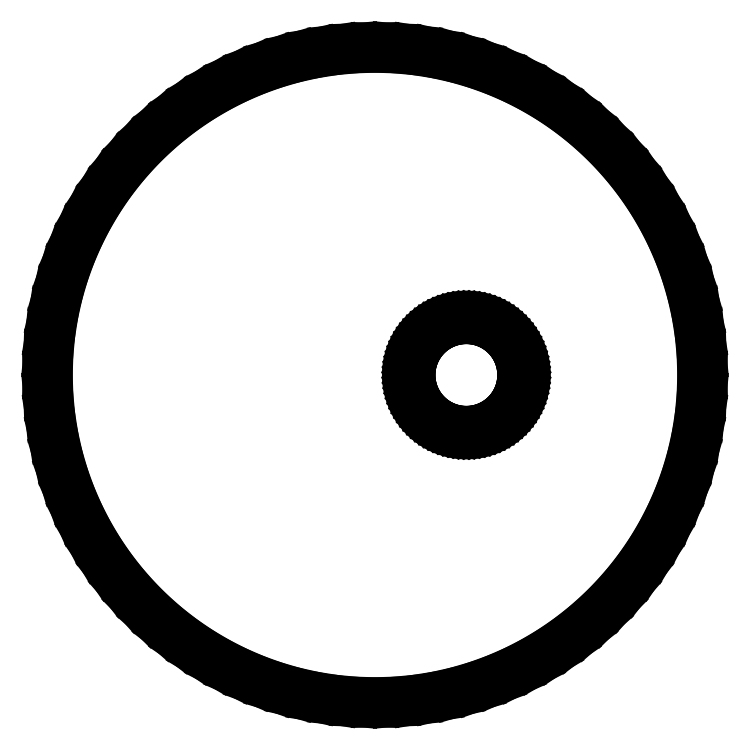
<metadata>
{"format":"dxf","ext":"dxf","renderer":"ezdxf+matplotlib","layout":"modelspace","background":"white","min_lineweight":24,"dpi":150}
</metadata>
<code>
0
SECTION
2
ENTITIES
0
LINE
8
0
10
-120
11
-119.8
20
0
21
7.535
0
LINE
8
0
10
-119.8
11
-119.1
20
7.535
21
15.04
0
LINE
8
0
10
-119.1
11
-117.9
20
15.04
21
22.49
0
LINE
8
0
10
-117.9
11
-116.2
20
22.49
21
29.84
0
LINE
8
0
10
-116.2
11
-114.1
20
29.84
21
37.08
0
LINE
8
0
10
-114.1
11
-111.6
20
37.08
21
44.17
0
LINE
8
0
10
-111.6
11
-108.6
20
44.17
21
51.09
0
LINE
8
0
10
-108.6
11
-105.2
20
51.09
21
57.81
0
LINE
8
0
10
-105.2
11
-101.3
20
57.81
21
64.3
0
LINE
8
0
10
-101.3
11
-97.08
20
64.3
21
70.53
0
LINE
8
0
10
-97.08
11
-92.46
20
70.53
21
76.49
0
LINE
8
0
10
-92.46
11
-87.48
20
76.49
21
82.15
0
LINE
8
0
10
-87.48
11
-82.15
20
82.15
21
87.48
0
LINE
8
0
10
-82.15
11
-76.49
20
87.48
21
92.46
0
LINE
8
0
10
-76.49
11
-70.53
20
92.46
21
97.08
0
LINE
8
0
10
-70.53
11
-64.3
20
97.08
21
101.3
0
LINE
8
0
10
-64.3
11
-57.81
20
101.3
21
105.2
0
LINE
8
0
10
-57.81
11
-51.09
20
105.2
21
108.6
0
LINE
8
0
10
-51.09
11
-44.17
20
108.6
21
111.6
0
LINE
8
0
10
-44.17
11
-37.08
20
111.6
21
114.1
0
LINE
8
0
10
-37.08
11
-29.84
20
114.1
21
116.2
0
LINE
8
0
10
-29.84
11
-22.49
20
116.2
21
117.9
0
LINE
8
0
10
-22.49
11
-15.04
20
117.9
21
119.1
0
LINE
8
0
10
-15.04
11
-7.535
20
119.1
21
119.8
0
LINE
8
0
10
-7.535
11
0
20
119.8
21
120
0
LINE
8
0
10
0
11
7.535
20
120
21
119.8
0
LINE
8
0
10
7.535
11
15.04
20
119.8
21
119.1
0
LINE
8
0
10
15.04
11
22.49
20
119.1
21
117.9
0
LINE
8
0
10
22.49
11
29.84
20
117.9
21
116.2
0
LINE
8
0
10
29.84
11
37.08
20
116.2
21
114.1
0
LINE
8
0
10
37.08
11
44.17
20
114.1
21
111.6
0
LINE
8
0
10
44.17
11
51.09
20
111.6
21
108.6
0
LINE
8
0
10
51.09
11
57.81
20
108.6
21
105.2
0
LINE
8
0
10
57.81
11
64.3
20
105.2
21
101.3
0
LINE
8
0
10
64.3
11
70.53
20
101.3
21
97.08
0
LINE
8
0
10
70.53
11
76.49
20
97.08
21
92.46
0
LINE
8
0
10
76.49
11
82.15
20
92.46
21
87.48
0
LINE
8
0
10
82.15
11
87.48
20
87.48
21
82.15
0
LINE
8
0
10
87.48
11
92.46
20
82.15
21
76.49
0
LINE
8
0
10
92.46
11
97.08
20
76.49
21
70.53
0
LINE
8
0
10
97.08
11
101.3
20
70.53
21
64.3
0
LINE
8
0
10
101.3
11
105.2
20
64.3
21
57.81
0
LINE
8
0
10
105.2
11
108.6
20
57.81
21
51.09
0
LINE
8
0
10
108.6
11
111.6
20
51.09
21
44.17
0
LINE
8
0
10
111.6
11
114.1
20
44.17
21
37.08
0
LINE
8
0
10
114.1
11
116.2
20
37.08
21
29.84
0
LINE
8
0
10
116.2
11
117.9
20
29.84
21
22.49
0
LINE
8
0
10
117.9
11
119.1
20
22.49
21
15.04
0
LINE
8
0
10
119.1
11
119.8
20
15.04
21
7.535
0
LINE
8
0
10
119.8
11
120
20
7.535
21
0
0
LINE
8
0
10
120
11
119.8
20
0
21
-7.535
0
LINE
8
0
10
119.8
11
119.1
20
-7.535
21
-15.04
0
LINE
8
0
10
119.1
11
117.9
20
-15.04
21
-22.49
0
LINE
8
0
10
117.9
11
116.2
20
-22.49
21
-29.84
0
LINE
8
0
10
116.2
11
114.1
20
-29.84
21
-37.08
0
LINE
8
0
10
114.1
11
111.6
20
-37.08
21
-44.17
0
LINE
8
0
10
111.6
11
108.6
20
-44.17
21
-51.09
0
LINE
8
0
10
108.6
11
105.2
20
-51.09
21
-57.81
0
LINE
8
0
10
105.2
11
101.3
20
-57.81
21
-64.3
0
LINE
8
0
10
101.3
11
97.08
20
-64.3
21
-70.53
0
LINE
8
0
10
97.08
11
92.46
20
-70.53
21
-76.49
0
LINE
8
0
10
92.46
11
87.48
20
-76.49
21
-82.15
0
LINE
8
0
10
87.48
11
82.15
20
-82.15
21
-87.48
0
LINE
8
0
10
82.15
11
76.49
20
-87.48
21
-92.46
0
LINE
8
0
10
76.49
11
70.53
20
-92.46
21
-97.08
0
LINE
8
0
10
70.53
11
64.3
20
-97.08
21
-101.3
0
LINE
8
0
10
64.3
11
57.81
20
-101.3
21
-105.2
0
LINE
8
0
10
57.81
11
51.09
20
-105.2
21
-108.6
0
LINE
8
0
10
51.09
11
44.17
20
-108.6
21
-111.6
0
LINE
8
0
10
44.17
11
37.08
20
-111.6
21
-114.1
0
LINE
8
0
10
37.08
11
29.84
20
-114.1
21
-116.2
0
LINE
8
0
10
29.84
11
22.49
20
-116.2
21
-117.9
0
LINE
8
0
10
22.49
11
15.04
20
-117.9
21
-119.1
0
LINE
8
0
10
15.04
11
7.535
20
-119.1
21
-119.8
0
LINE
8
0
10
7.535
11
0
20
-119.8
21
-120
0
LINE
8
0
10
0
11
-7.535
20
-120
21
-119.8
0
LINE
8
0
10
-7.535
11
-15.04
20
-119.8
21
-119.1
0
LINE
8
0
10
-15.04
11
-22.49
20
-119.1
21
-117.9
0
LINE
8
0
10
-22.49
11
-29.84
20
-117.9
21
-116.2
0
LINE
8
0
10
-29.84
11
-37.08
20
-116.2
21
-114.1
0
LINE
8
0
10
-37.08
11
-44.17
20
-114.1
21
-111.6
0
LINE
8
0
10
-44.17
11
-51.09
20
-111.6
21
-108.6
0
LINE
8
0
10
-51.09
11
-57.81
20
-108.6
21
-105.2
0
LINE
8
0
10
-57.81
11
-64.3
20
-105.2
21
-101.3
0
LINE
8
0
10
-64.3
11
-70.53
20
-101.3
21
-97.08
0
LINE
8
0
10
-70.53
11
-76.49
20
-97.08
21
-92.46
0
LINE
8
0
10
-76.49
11
-82.15
20
-92.46
21
-87.48
0
LINE
8
0
10
-82.15
11
-87.48
20
-87.48
21
-82.15
0
LINE
8
0
10
-87.48
11
-92.46
20
-82.15
21
-76.49
0
LINE
8
0
10
-92.46
11
-97.08
20
-76.49
21
-70.53
0
LINE
8
0
10
-97.08
11
-101.3
20
-70.53
21
-64.3
0
LINE
8
0
10
-101.3
11
-105.2
20
-64.3
21
-57.81
0
LINE
8
0
10
-105.2
11
-108.6
20
-57.81
21
-51.09
0
LINE
8
0
10
-108.6
11
-111.6
20
-51.09
21
-44.17
0
LINE
8
0
10
-111.6
11
-114.1
20
-44.17
21
-37.08
0
LINE
8
0
10
-114.1
11
-116.2
20
-37.08
21
-29.84
0
LINE
8
0
10
-116.2
11
-117.9
20
-29.84
21
-22.49
0
LINE
8
0
10
-117.9
11
-119.1
20
-22.49
21
-15.04
0
LINE
8
0
10
-119.1
11
-119.8
20
-15.04
21
-7.535
0
LINE
8
0
10
-119.8
11
-120
20
-7.535
21
0
0
LINE
8
0
10
13
11
13.04
20
0
21
1.287
0
LINE
8
0
10
13.04
11
13.16
20
1.287
21
2.569
0
LINE
8
0
10
13.16
11
13.36
20
2.569
21
3.841
0
LINE
8
0
10
13.36
11
13.64
20
3.841
21
5.098
0
LINE
8
0
10
13.64
11
14
20
5.098
21
6.335
0
LINE
8
0
10
14
11
14.44
20
6.335
21
7.547
0
LINE
8
0
10
14.44
11
14.95
20
7.547
21
8.728
0
LINE
8
0
10
14.95
11
15.54
20
8.728
21
9.876
0
LINE
8
0
10
15.54
11
16.19
20
9.876
21
10.98
0
LINE
8
0
10
16.19
11
16.91
20
10.98
21
12.05
0
LINE
8
0
10
16.91
11
17.7
20
12.05
21
13.07
0
LINE
8
0
10
17.7
11
18.56
20
13.07
21
14.03
0
LINE
8
0
10
18.56
11
19.47
20
14.03
21
14.94
0
LINE
8
0
10
19.47
11
20.43
20
14.94
21
15.8
0
LINE
8
0
10
20.43
11
21.45
20
15.8
21
16.59
0
LINE
8
0
10
21.45
11
22.52
20
16.59
21
17.31
0
LINE
8
0
10
22.52
11
23.62
20
17.31
21
17.96
0
LINE
8
0
10
23.62
11
24.77
20
17.96
21
18.55
0
LINE
8
0
10
24.77
11
25.95
20
18.55
21
19.06
0
LINE
8
0
10
25.95
11
27.16
20
19.06
21
19.5
0
LINE
8
0
10
27.16
11
28.4
20
19.5
21
19.86
0
LINE
8
0
10
28.4
11
29.66
20
19.86
21
20.14
0
LINE
8
0
10
29.66
11
30.93
20
20.14
21
20.34
0
LINE
8
0
10
30.93
11
32.21
20
20.34
21
20.46
0
LINE
8
0
10
32.21
11
33.5
20
20.46
21
20.5
0
LINE
8
0
10
33.5
11
34.79
20
20.5
21
20.46
0
LINE
8
0
10
34.79
11
36.07
20
20.46
21
20.34
0
LINE
8
0
10
36.07
11
37.34
20
20.34
21
20.14
0
LINE
8
0
10
37.34
11
38.6
20
20.14
21
19.86
0
LINE
8
0
10
38.6
11
39.84
20
19.86
21
19.5
0
LINE
8
0
10
39.84
11
41.05
20
19.5
21
19.06
0
LINE
8
0
10
41.05
11
42.23
20
19.06
21
18.55
0
LINE
8
0
10
42.23
11
43.38
20
18.55
21
17.96
0
LINE
8
0
10
43.38
11
44.48
20
17.96
21
17.31
0
LINE
8
0
10
44.48
11
45.55
20
17.31
21
16.59
0
LINE
8
0
10
45.55
11
46.57
20
16.59
21
15.8
0
LINE
8
0
10
46.57
11
47.53
20
15.8
21
14.94
0
LINE
8
0
10
47.53
11
48.44
20
14.94
21
14.03
0
LINE
8
0
10
48.44
11
49.3
20
14.03
21
13.07
0
LINE
8
0
10
49.3
11
50.09
20
13.07
21
12.05
0
LINE
8
0
10
50.09
11
50.81
20
12.05
21
10.98
0
LINE
8
0
10
50.81
11
51.46
20
10.98
21
9.876
0
LINE
8
0
10
51.46
11
52.05
20
9.876
21
8.728
0
LINE
8
0
10
52.05
11
52.56
20
8.728
21
7.547
0
LINE
8
0
10
52.56
11
53
20
7.547
21
6.335
0
LINE
8
0
10
53
11
53.36
20
6.335
21
5.098
0
LINE
8
0
10
53.36
11
53.64
20
5.098
21
3.841
0
LINE
8
0
10
53.64
11
53.84
20
3.841
21
2.569
0
LINE
8
0
10
53.84
11
53.96
20
2.569
21
1.287
0
LINE
8
0
10
53.96
11
54
20
1.287
21
0
0
LINE
8
0
10
54
11
53.96
20
0
21
-1.287
0
LINE
8
0
10
53.96
11
53.84
20
-1.287
21
-2.569
0
LINE
8
0
10
53.84
11
53.64
20
-2.569
21
-3.841
0
LINE
8
0
10
53.64
11
53.36
20
-3.841
21
-5.098
0
LINE
8
0
10
53.36
11
53
20
-5.098
21
-6.335
0
LINE
8
0
10
53
11
52.56
20
-6.335
21
-7.547
0
LINE
8
0
10
52.56
11
52.05
20
-7.547
21
-8.728
0
LINE
8
0
10
52.05
11
51.46
20
-8.728
21
-9.876
0
LINE
8
0
10
51.46
11
50.81
20
-9.876
21
-10.98
0
LINE
8
0
10
50.81
11
50.09
20
-10.98
21
-12.05
0
LINE
8
0
10
50.09
11
49.3
20
-12.05
21
-13.07
0
LINE
8
0
10
49.3
11
48.44
20
-13.07
21
-14.03
0
LINE
8
0
10
48.44
11
47.53
20
-14.03
21
-14.94
0
LINE
8
0
10
47.53
11
46.57
20
-14.94
21
-15.8
0
LINE
8
0
10
46.57
11
45.55
20
-15.8
21
-16.59
0
LINE
8
0
10
45.55
11
44.48
20
-16.59
21
-17.31
0
LINE
8
0
10
44.48
11
43.38
20
-17.31
21
-17.96
0
LINE
8
0
10
43.38
11
42.23
20
-17.96
21
-18.55
0
LINE
8
0
10
42.23
11
41.05
20
-18.55
21
-19.06
0
LINE
8
0
10
41.05
11
39.84
20
-19.06
21
-19.5
0
LINE
8
0
10
39.84
11
38.6
20
-19.5
21
-19.86
0
LINE
8
0
10
38.6
11
37.34
20
-19.86
21
-20.14
0
LINE
8
0
10
37.34
11
36.07
20
-20.14
21
-20.34
0
LINE
8
0
10
36.07
11
34.79
20
-20.34
21
-20.46
0
LINE
8
0
10
34.79
11
33.5
20
-20.46
21
-20.5
0
LINE
8
0
10
33.5
11
32.21
20
-20.5
21
-20.46
0
LINE
8
0
10
32.21
11
30.93
20
-20.46
21
-20.34
0
LINE
8
0
10
30.93
11
29.66
20
-20.34
21
-20.14
0
LINE
8
0
10
29.66
11
28.4
20
-20.14
21
-19.86
0
LINE
8
0
10
28.4
11
27.16
20
-19.86
21
-19.5
0
LINE
8
0
10
27.16
11
25.95
20
-19.5
21
-19.06
0
LINE
8
0
10
25.95
11
24.77
20
-19.06
21
-18.55
0
LINE
8
0
10
24.77
11
23.62
20
-18.55
21
-17.96
0
LINE
8
0
10
23.62
11
22.52
20
-17.96
21
-17.31
0
LINE
8
0
10
22.52
11
21.45
20
-17.31
21
-16.59
0
LINE
8
0
10
21.45
11
20.43
20
-16.59
21
-15.8
0
LINE
8
0
10
20.43
11
19.47
20
-15.8
21
-14.94
0
LINE
8
0
10
19.47
11
18.56
20
-14.94
21
-14.03
0
LINE
8
0
10
18.56
11
17.7
20
-14.03
21
-13.07
0
LINE
8
0
10
17.7
11
16.91
20
-13.07
21
-12.05
0
LINE
8
0
10
16.91
11
16.19
20
-12.05
21
-10.98
0
LINE
8
0
10
16.19
11
15.54
20
-10.98
21
-9.876
0
LINE
8
0
10
15.54
11
14.95
20
-9.876
21
-8.728
0
LINE
8
0
10
14.95
11
14.44
20
-8.728
21
-7.547
0
LINE
8
0
10
14.44
11
14
20
-7.547
21
-6.335
0
LINE
8
0
10
14
11
13.64
20
-6.335
21
-5.098
0
LINE
8
0
10
13.64
11
13.36
20
-5.098
21
-3.841
0
LINE
8
0
10
13.36
11
13.16
20
-3.841
21
-2.569
0
LINE
8
0
10
13.16
11
13.04
20
-2.569
21
-1.287
0
LINE
8
0
10
13.04
11
13
20
-1.287
21
0
0
ENDSEC
0
EOF

</code>
